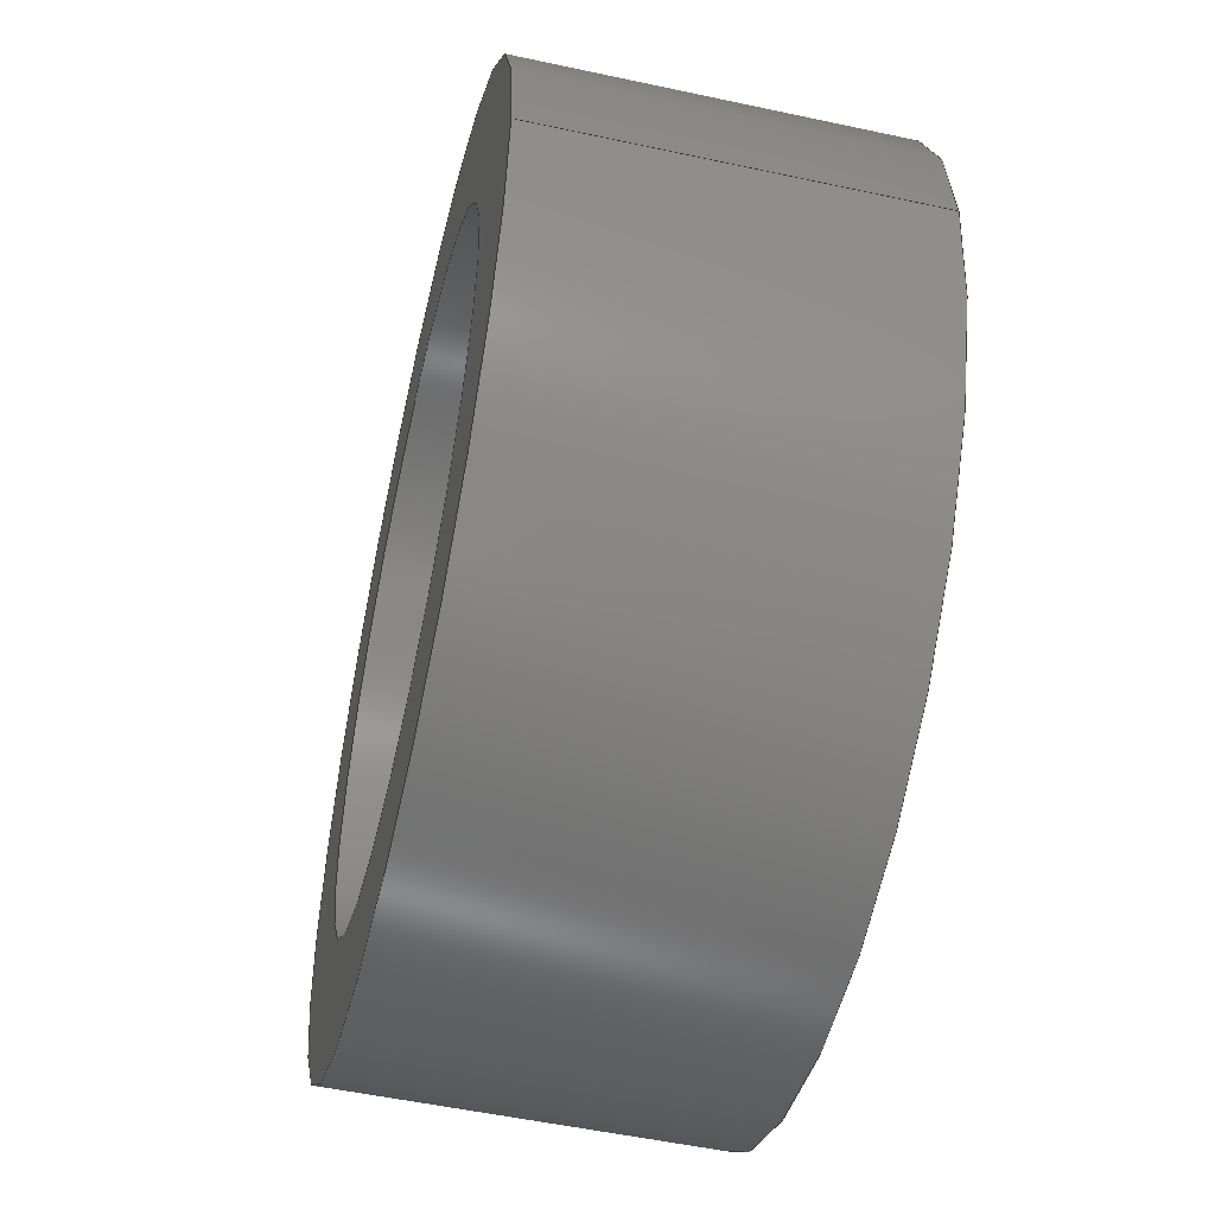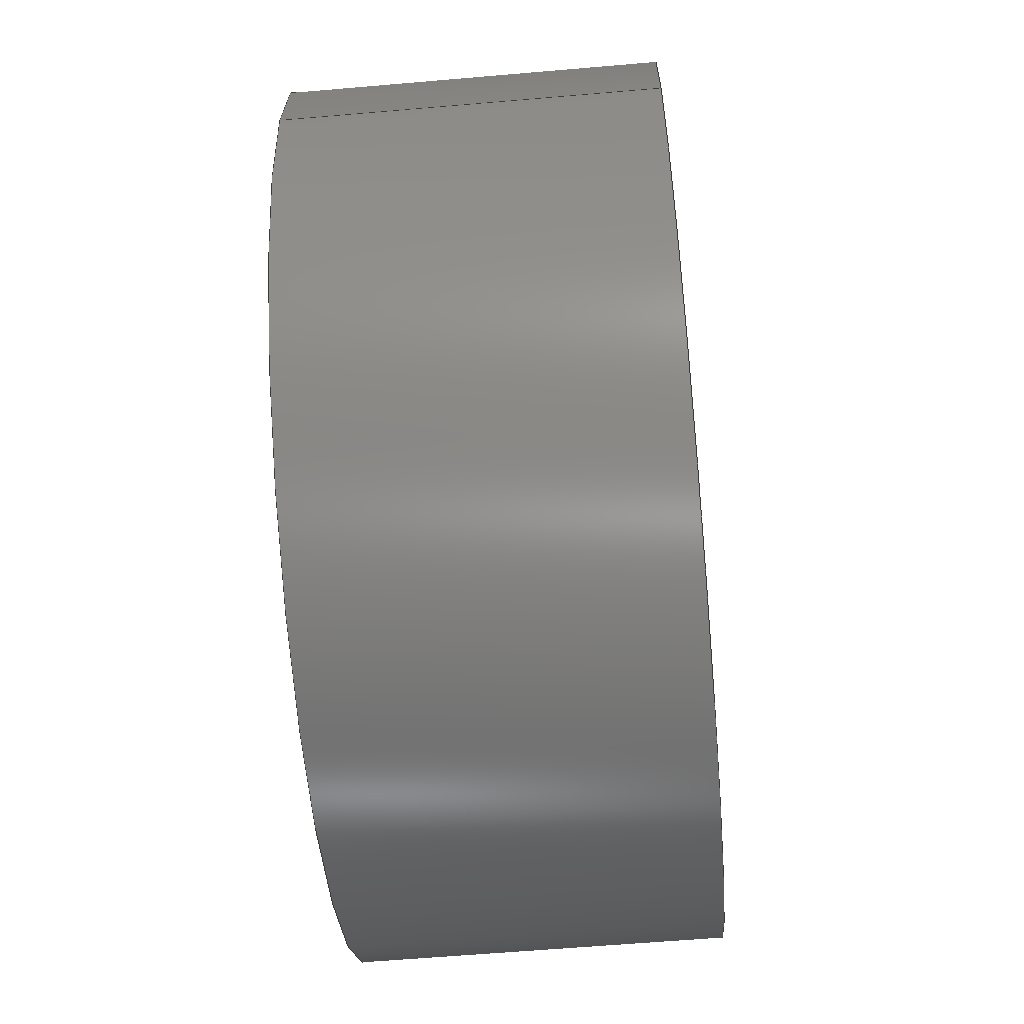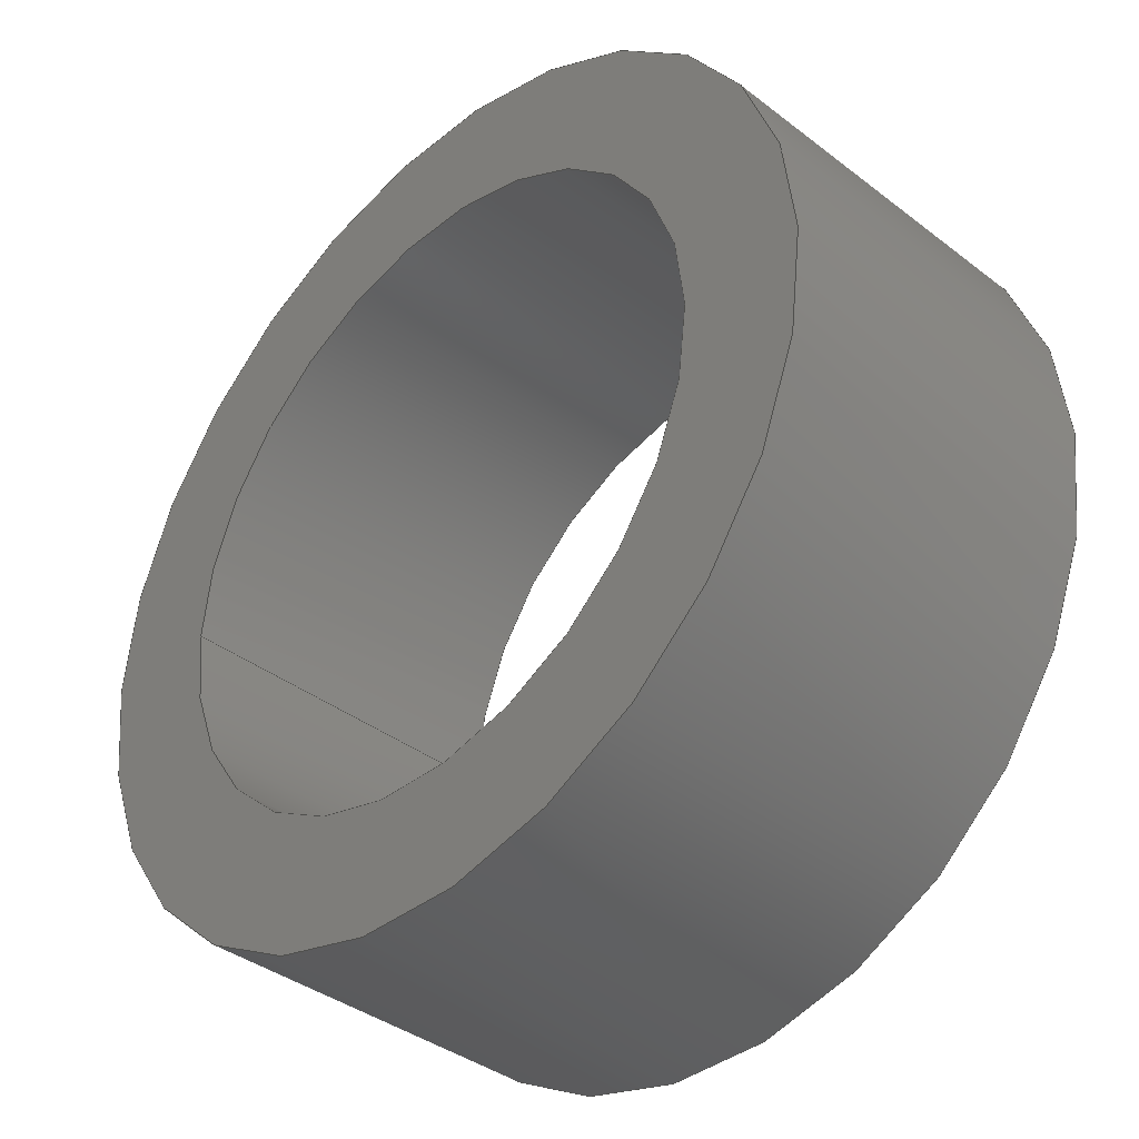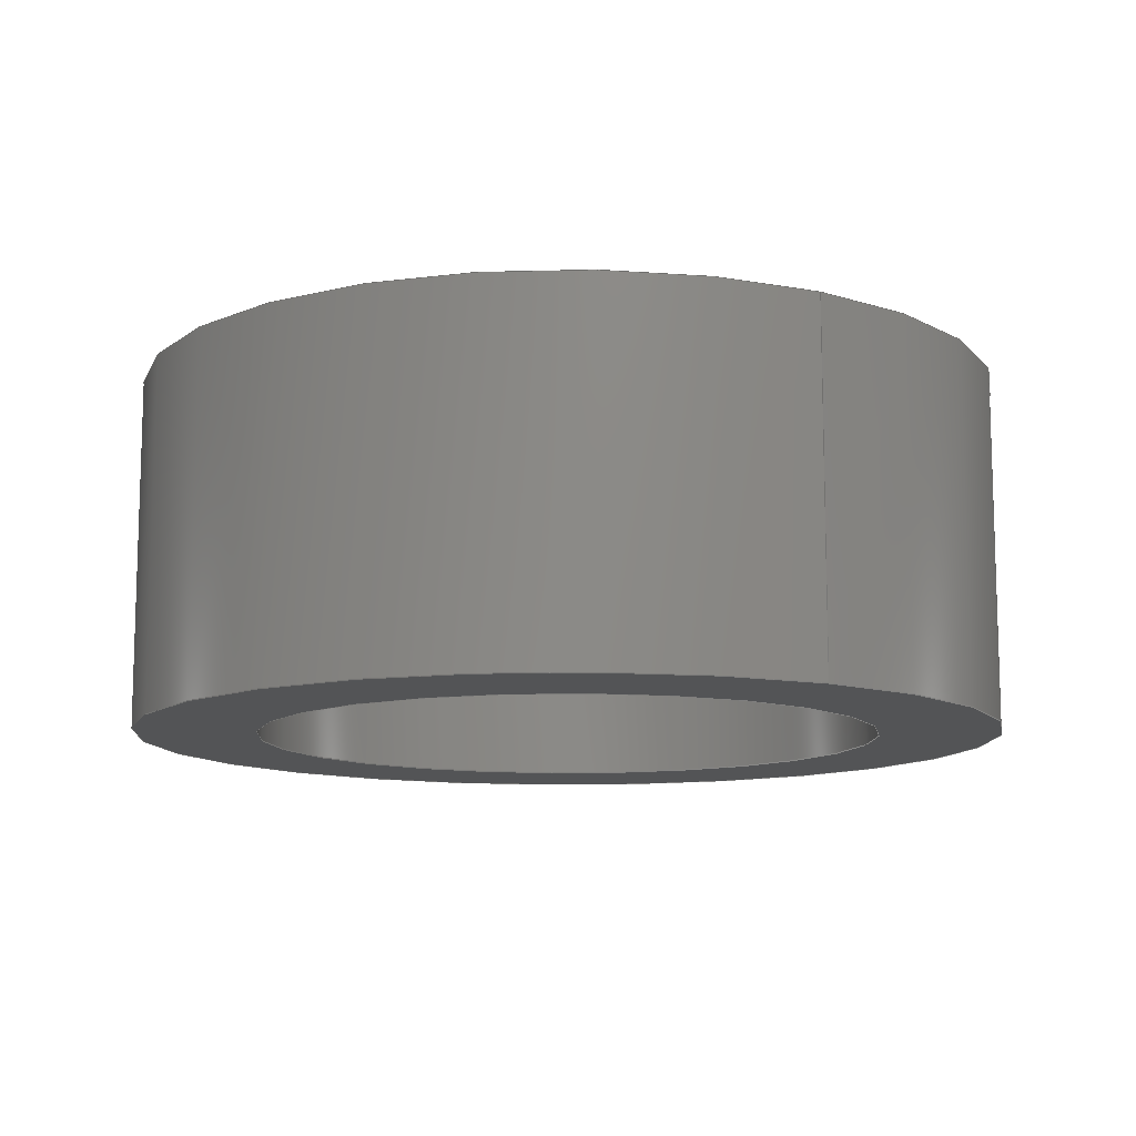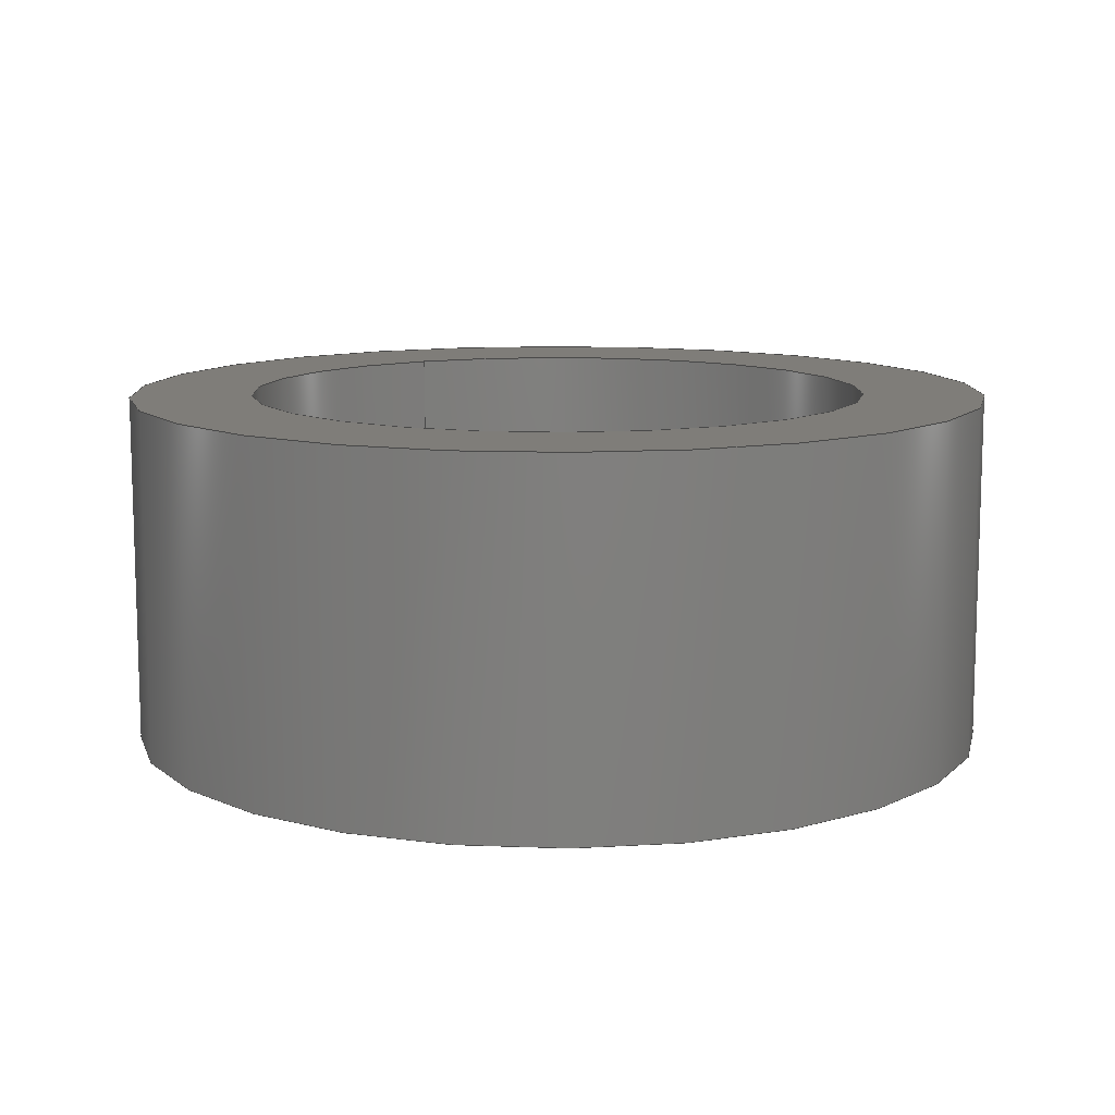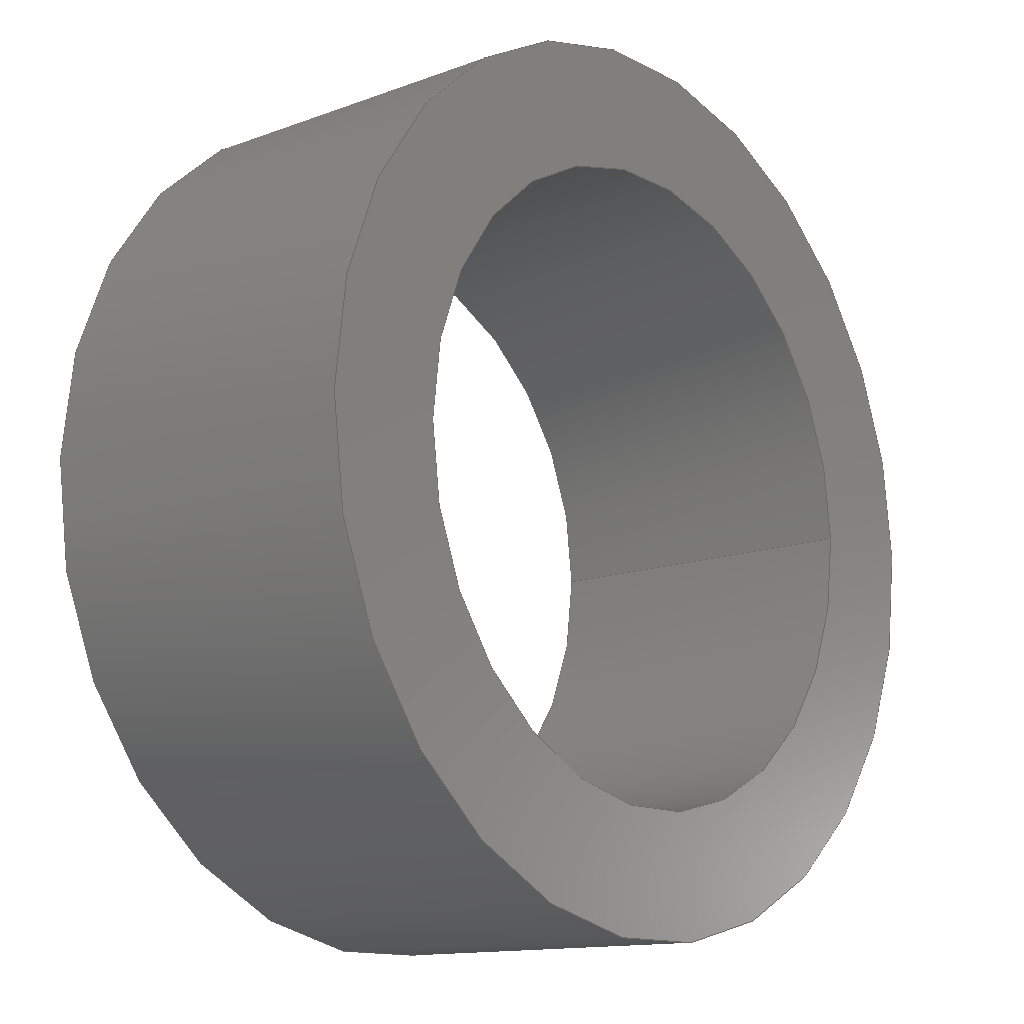
<metadata>
{"format":"step","ext":"step","renderer":"f3d","projection":"perspective","resolution":1024,"background":"white","views":[{"elev":-52.4,"azim":76.9,"up":"+Z"},{"elev":-59.6,"azim":95.1,"up":"+Z"},{"elev":-38.0,"azim":-134.3,"up":"+Z"},{"elev":-11.3,"azim":59.0,"up":"+Y"},{"elev":11.0,"azim":-119.2,"up":"+Y"},{"elev":-13.2,"azim":-49.7,"up":"+Z"}]}
</metadata>
<code>
ISO-10303-21;
DATA;
#1=SHAPE_REPRESENTATION_RELATIONSHIP('','',#58,#2);
#2=ADVANCED_BREP_SHAPE_REPRESENTATION('',(#56),#100);
#3=CYLINDRICAL_SURFACE('',#66,0.9099);
#4=CYLINDRICAL_SURFACE('',#67,1.263);
#5=ORIENTED_EDGE('',*,*,#13,.F.);
#6=ORIENTED_EDGE('',*,*,#14,.T.);
#7=ORIENTED_EDGE('',*,*,#15,.T.);
#8=ORIENTED_EDGE('',*,*,#16,.F.);
#9=ORIENTED_EDGE('',*,*,#15,.F.);
#10=ORIENTED_EDGE('',*,*,#13,.T.);
#11=ORIENTED_EDGE('',*,*,#14,.F.);
#12=ORIENTED_EDGE('',*,*,#16,.T.);
#13=EDGE_CURVE('',#17,#17,#21,.T.);
#14=EDGE_CURVE('',#18,#18,#22,.T.);
#15=EDGE_CURVE('',#19,#19,#23,.T.);
#16=EDGE_CURVE('',#20,#20,#24,.T.);
#17=VERTEX_POINT('',#89);
#18=VERTEX_POINT('',#91);
#19=VERTEX_POINT('',#94);
#20=VERTEX_POINT('',#96);
#21=CIRCLE('',#61,0.9099);
#22=CIRCLE('',#62,1.263);
#23=CIRCLE('',#64,0.9099);
#24=CIRCLE('',#65,1.263);
#25=EDGE_LOOP('',(#5));
#26=EDGE_LOOP('',(#6));
#27=EDGE_LOOP('',(#7));
#28=EDGE_LOOP('',(#8));
#29=EDGE_LOOP('',(#9));
#30=EDGE_LOOP('',(#10));
#31=EDGE_LOOP('',(#11));
#32=EDGE_LOOP('',(#12));
#33=FACE_BOUND('',#25,.T.);
#34=FACE_BOUND('',#26,.T.);
#35=FACE_BOUND('',#27,.T.);
#36=FACE_BOUND('',#28,.T.);
#37=FACE_BOUND('',#29,.T.);
#38=FACE_BOUND('',#30,.T.);
#39=FACE_BOUND('',#31,.T.);
#40=FACE_BOUND('',#32,.T.);
#41=PLANE('',#60);
#42=PLANE('',#63);
#43=ADVANCED_FACE('',(#33,#34),#41,.F.);
#44=ADVANCED_FACE('',(#35,#36),#42,.T.);
#45=ADVANCED_FACE('',(#37,#38),#3,.F.);
#46=ADVANCED_FACE('',(#39,#40),#4,.T.);
#47=CLOSED_SHELL('',(#43,#44,#45,#46));
#48=STYLED_ITEM('',(#49),#56);
#49=PRESENTATION_STYLE_ASSIGNMENT((#50));
#50=SURFACE_STYLE_USAGE(.BOTH.,#51);
#51=SURFACE_SIDE_STYLE('',(#52));
#52=SURFACE_STYLE_FILL_AREA(#53);
#53=FILL_AREA_STYLE('',(#54));
#54=FILL_AREA_STYLE_COLOUR('',#55);
#55=COLOUR_RGB('',0.6902,0.6902,0.6902);
#56=MANIFOLD_SOLID_BREP('HC-04Pad008',#47);
#57=SHAPE_DEFINITION_REPRESENTATION(#105,#58);
#58=SHAPE_REPRESENTATION('HC-04Pad008',(#59),#100);
#59=AXIS2_PLACEMENT_3D('',#86,#68,#69);
#60=AXIS2_PLACEMENT_3D('',#87,#70,#71);
#61=AXIS2_PLACEMENT_3D('',#88,#72,#73);
#62=AXIS2_PLACEMENT_3D('',#90,#74,#75);
#63=AXIS2_PLACEMENT_3D('',#92,#76,#77);
#64=AXIS2_PLACEMENT_3D('',#93,#78,#79);
#65=AXIS2_PLACEMENT_3D('',#95,#80,#81);
#66=AXIS2_PLACEMENT_3D('',#97,#82,#83);
#67=AXIS2_PLACEMENT_3D('',#98,#84,#85);
#68=DIRECTION('',(0,0,1));
#69=DIRECTION('',(1,0,0));
#70=DIRECTION('',(0,1,0));
#71=DIRECTION('',(-1,0,0));
#72=DIRECTION('',(0,-1,0));
#73=DIRECTION('',(1,0,0));
#74=DIRECTION('',(0,-1,0));
#75=DIRECTION('',(1,0,0));
#76=DIRECTION('',(0,1,0));
#77=DIRECTION('',(-1,0,0));
#78=DIRECTION('',(0,-1,0));
#79=DIRECTION('',(1,0,0));
#80=DIRECTION('',(0,-1,0));
#81=DIRECTION('',(1,0,0));
#82=DIRECTION('',(0,1,0));
#83=DIRECTION('',(1,0,0));
#84=DIRECTION('',(0,1,0));
#85=DIRECTION('',(1,0,0));
#86=CARTESIAN_POINT('',(0,0,0));
#87=CARTESIAN_POINT('',(-19.76,-1.02,8.5));
#88=CARTESIAN_POINT('',(-21.03,-1.02,8.5));
#89=CARTESIAN_POINT('',(-20.12,-1.02,8.5));
#90=CARTESIAN_POINT('',(-21.03,-1.02,8.5));
#91=CARTESIAN_POINT('',(-19.76,-1.02,8.5));
#92=CARTESIAN_POINT('',(-19.76,0,8.5));
#93=CARTESIAN_POINT('',(-21.03,0,8.5));
#94=CARTESIAN_POINT('',(-20.12,0,8.5));
#95=CARTESIAN_POINT('',(-21.03,0,8.5));
#96=CARTESIAN_POINT('',(-19.76,0,8.5));
#97=CARTESIAN_POINT('',(-21.03,0,8.5));
#98=CARTESIAN_POINT('',(-21.03,0,8.5));
#99=MECHANICAL_DESIGN_GEOMETRIC_PRESENTATION_REPRESENTATION('',(#48),#100);
#100=(
GEOMETRIC_REPRESENTATION_CONTEXT(3)
GLOBAL_UNCERTAINTY_ASSIGNED_CONTEXT((#101))
GLOBAL_UNIT_ASSIGNED_CONTEXT((#104,#103,#102))
REPRESENTATION_CONTEXT('HC-04Pad008','TOP_LEVEL_ASSEMBLY_PART')
);
#101=UNCERTAINTY_MEASURE_WITH_UNIT(LENGTH_MEASURE(1e-05),#104,
'DISTANCE_ACCURACY_VALUE','Maximum Tolerance applied to model');
#102=(
NAMED_UNIT(*)
SI_UNIT($,.STERADIAN.)
SOLID_ANGLE_UNIT()
);
#103=(
NAMED_UNIT(*)
PLANE_ANGLE_UNIT()
SI_UNIT($,.RADIAN.)
);
#104=(
LENGTH_UNIT()
NAMED_UNIT(*)
SI_UNIT(.MILLI.,.METRE.)
);
#105=PRODUCT_DEFINITION_SHAPE('','',#106);
#106=PRODUCT_DEFINITION('','',#108,#107);
#107=PRODUCT_DEFINITION_CONTEXT('',#114,'design');
#108=PRODUCT_DEFINITION_FORMATION_WITH_SPECIFIED_SOURCE('','',#110,
 .NOT_KNOWN.);
#109=PRODUCT_RELATED_PRODUCT_CATEGORY('','',(#110));
#110=PRODUCT('HC-04Pad008','HC-04Pad008','HC-04Pad008',(#112));
#111=PRODUCT_CATEGORY('','');
#112=PRODUCT_CONTEXT('',#114,'mechanical');
#113=APPLICATION_PROTOCOL_DEFINITION('international standard',
'ap242_managed_model_based_3d_engineering',2011,#114);
#114=APPLICATION_CONTEXT('managed model based 3d engineering');
ENDSEC;
END-ISO-10303-21;

</code>
